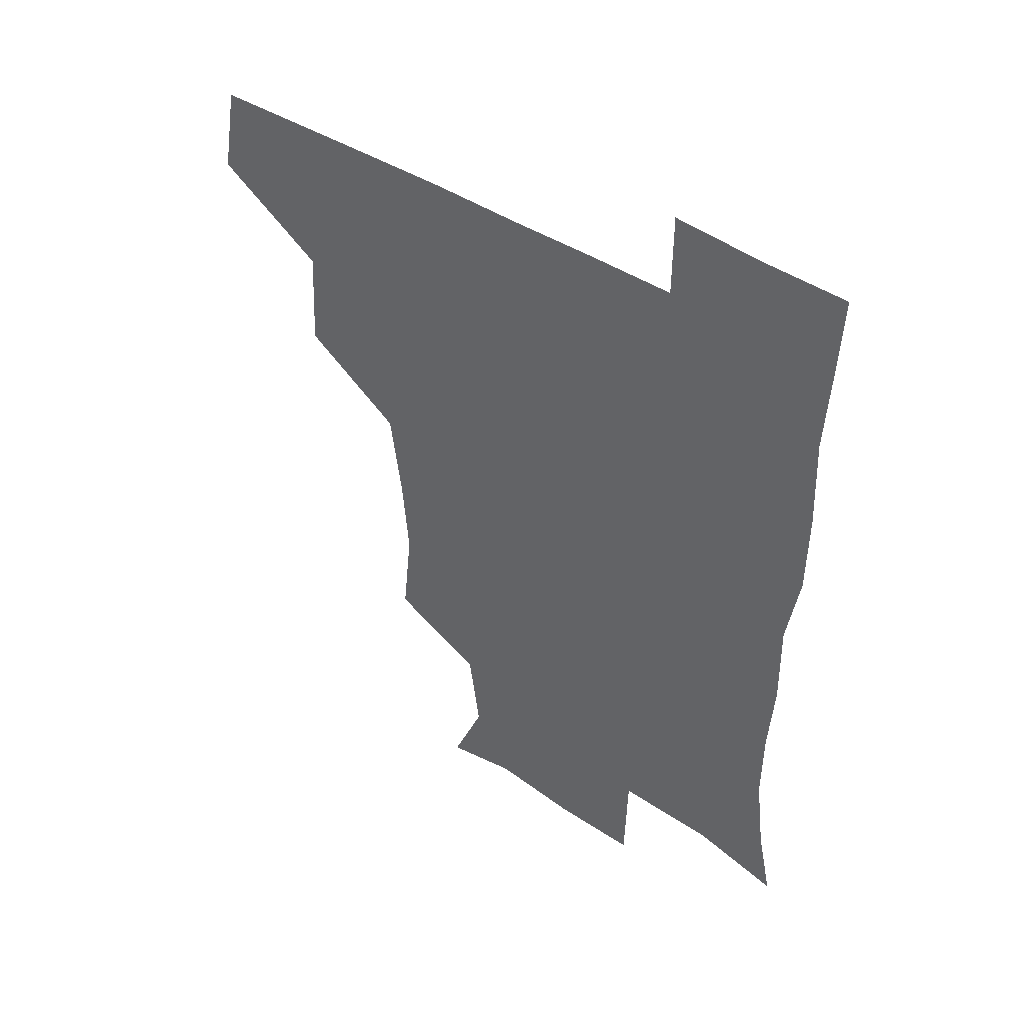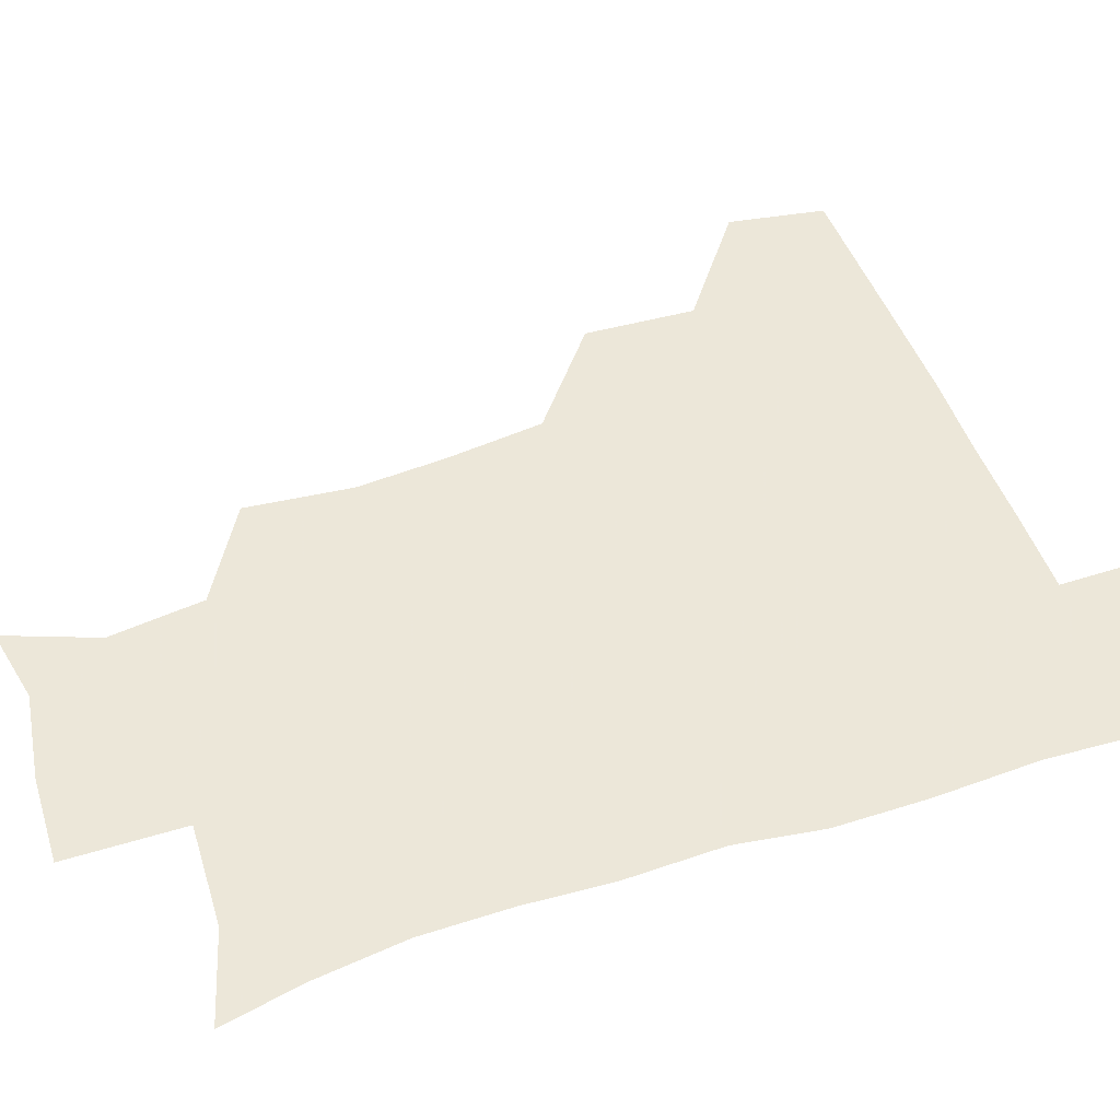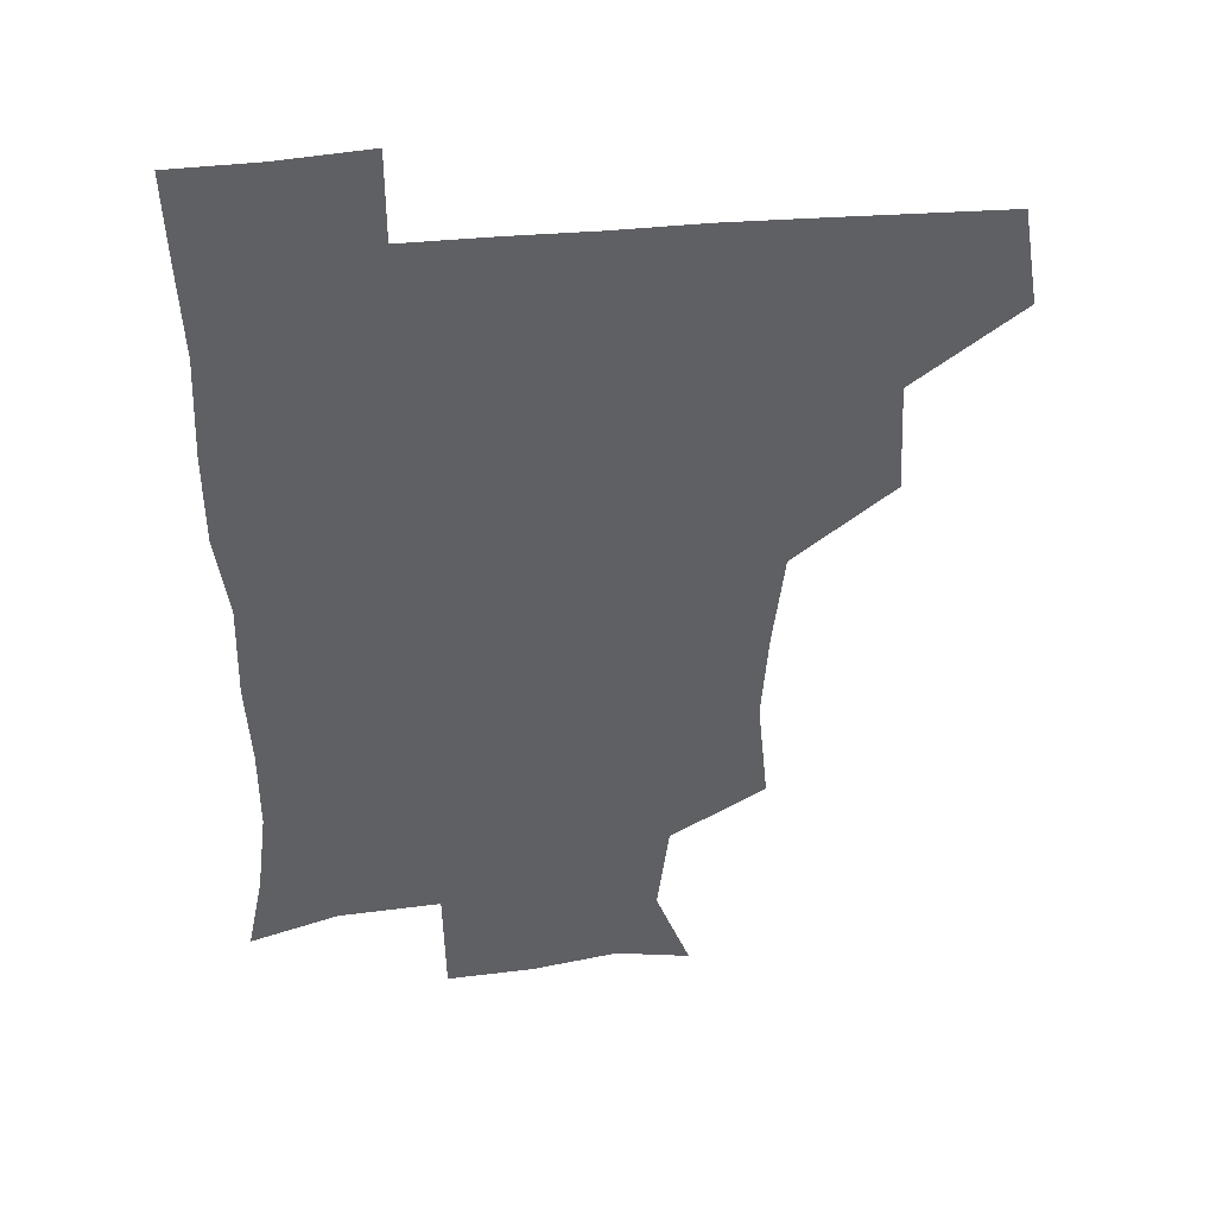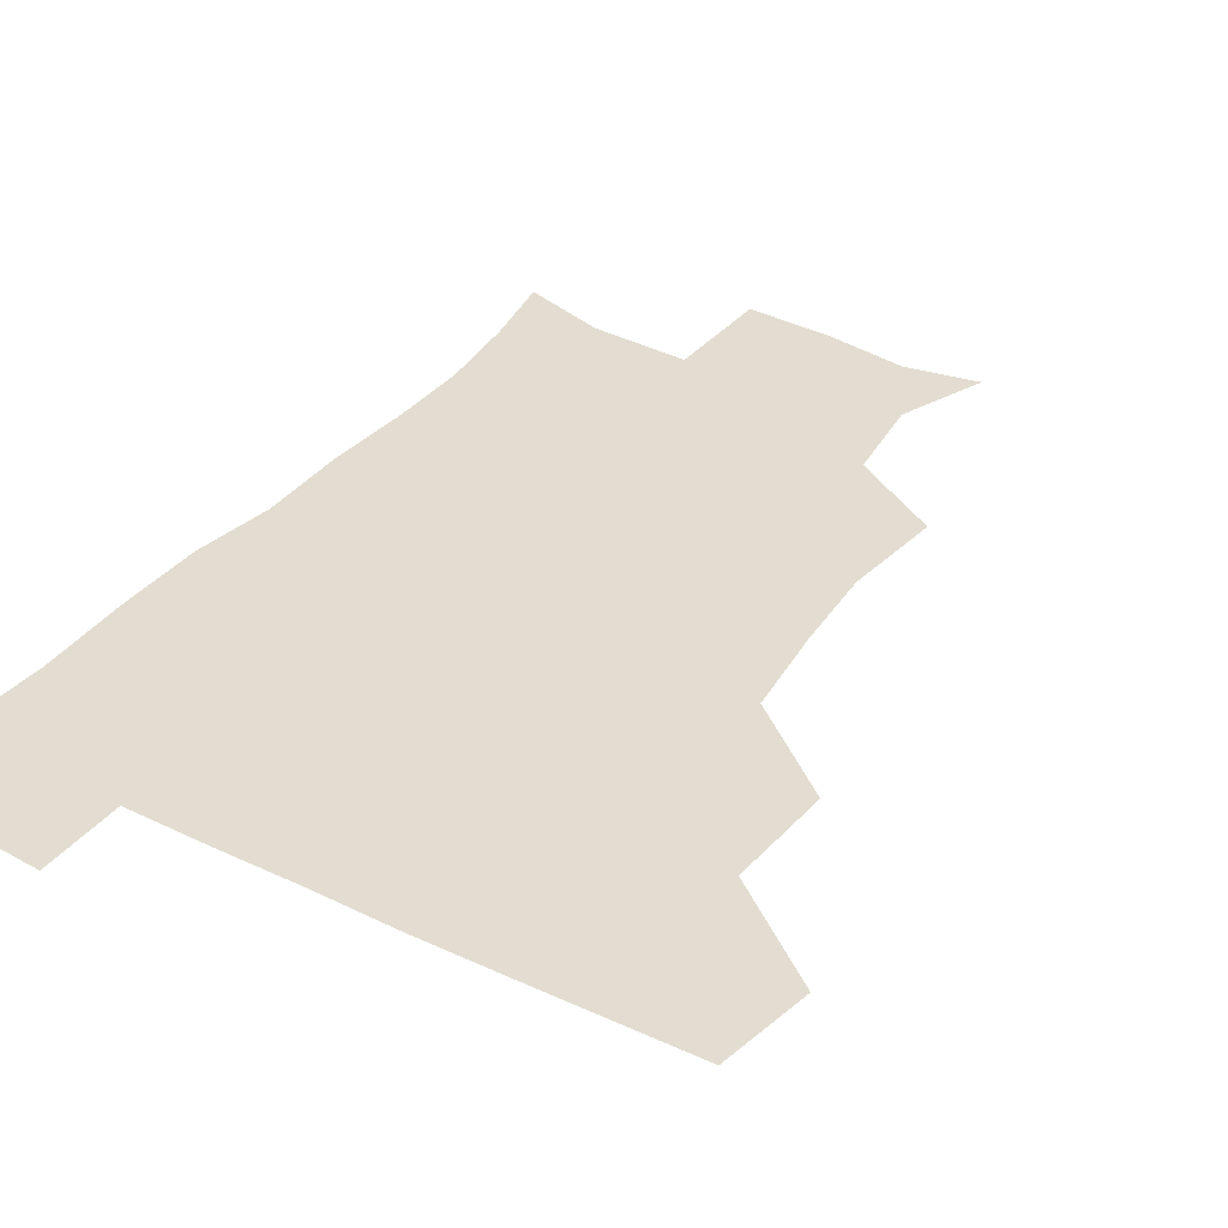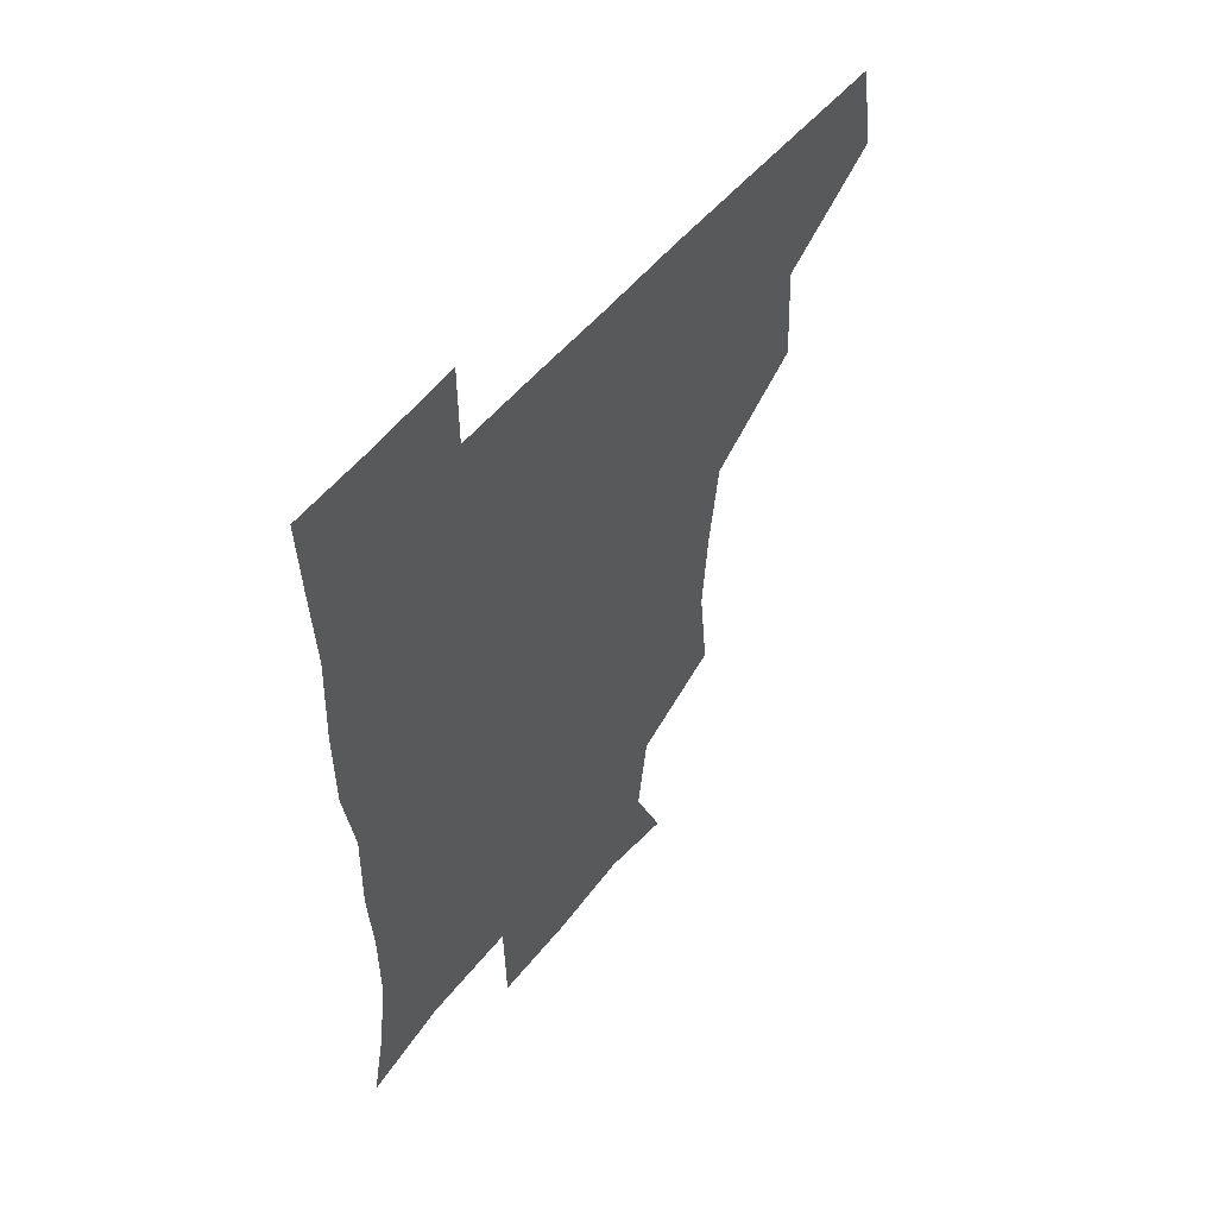
<metadata>
{"format":"obj","ext":"obj","renderer":"f3d","projection":"perspective","resolution":1024,"background":"white","views":[{"elev":48.0,"azim":35.2,"up":"+Y"},{"elev":50.2,"azim":70.5,"up":"+Z"},{"elev":42.3,"azim":173.5,"up":"+Y"},{"elev":35.2,"azim":-147.2,"up":"+Z"},{"elev":55.0,"azim":128.9,"up":"+Y"}]}
</metadata>
<code>
v 478 447.1 0
v 483.5 479.8 0
v 511.9 382.5 0
v 513.9 419.9 0
v 513.7 451.4 0
v 512.7 480.5 0
v 547.8 255.5 0
v 551.4 291.8 0
v 549.2 322.6 0
v 545.2 355.8 0
v 542.6 388.7 0
v 544.1 423.1 0
v 543.5 452.1 0
v 541.9 481.2 0
v 572 173.1 0
v 583.8 204.1 0
v 579.8 236.2 0
v 578.3 272.2 0
v 577.8 304.2 0
v 575.9 333.4 0
v 574.4 364.4 0
v 574.2 395.7 0
v 573.5 424.4 0
v 573.6 452.5 0
v 571.3 481.8 0
v 597.6 178 0
v 606.9 213.1 0
v 604.9 244.1 0
v 604.6 278.3 0
v 604 307 0
v 603.1 336.5 0
v 602.4 366.3 0
v 602.4 396.7 0
v 602 424.3 0
v 602.1 452.9 0
v 601.4 481.5 0
v 627.2 173.4 0
v 631.6 215.7 0
v 631.5 248.1 0
v 631 277.6 0
v 630.5 308.7 0
v 630.4 338.3 0
v 630.3 368 0
v 630.4 397.1 0
v 630.8 424.8 0
v 631.2 453.3 0
v 630.7 481.9 0
v 657.2 172.2 0
v 657.9 211.9 0
v 657.5 246.9 0
v 657.2 278.7 0
v 657.4 307.4 0
v 657.4 337.4 0
v 657.8 366.9 0
v 658.1 396.3 0
v 658.9 424.8 0
v 659.6 453.7 0
v 660.6 481.8 0
v 660.5 512.2 0
v 692.9 210.3 0
v 685.9 243.3 0
v 683.6 274.3 0
v 682.9 305.4 0
v 685.1 332.6 0
v 685 363.7 0
v 686 393.4 0
v 686.7 423.2 0
v 687.5 453.2 0
v 688.9 481.5 0
v 690.8 510.1 0
v 723.4 201 0
v 717.7 229.2 0
v 714 259.3 0
v 714 289.3 0
v 715.7 318.8 0
v 714.9 351.9 0
v 719.1 381.2 0
v 719.2 413.1 0
v 717.7 447.5 0
v 719.1 479 0
v 720.2 509.6 0
f 4 5 1
f 1 5 2
f 5 6 2
f 10 11 3
f 3 11 4
f 11 12 4
f 4 12 5
f 12 13 5
f 5 13 6
f 13 14 6
f 17 18 7
f 7 18 8
f 18 19 8
f 8 19 9
f 19 20 9
f 9 20 10
f 20 21 10
f 10 21 11
f 21 22 11
f 11 22 12
f 22 23 12
f 12 23 13
f 23 24 13
f 13 24 14
f 24 25 14
f 15 26 16
f 26 27 16
f 16 27 17
f 27 28 17
f 17 28 18
f 28 29 18
f 18 29 19
f 29 30 19
f 19 30 20
f 30 31 20
f 20 31 21
f 31 32 21
f 21 32 22
f 32 33 22
f 22 33 23
f 33 34 23
f 23 34 24
f 34 35 24
f 24 35 25
f 35 36 25
f 26 37 27
f 37 38 27
f 27 38 28
f 38 39 28
f 28 39 29
f 39 40 29
f 29 40 30
f 40 41 30
f 30 41 31
f 41 42 31
f 31 42 32
f 42 43 32
f 32 43 33
f 43 44 33
f 33 44 34
f 44 45 34
f 34 45 35
f 45 46 35
f 35 46 36
f 46 47 36
f 37 48 38
f 48 49 38
f 38 49 39
f 49 50 39
f 39 50 40
f 50 51 40
f 40 51 41
f 51 52 41
f 41 52 42
f 52 53 42
f 42 53 43
f 53 54 43
f 43 54 44
f 54 55 44
f 44 55 45
f 55 56 45
f 45 56 46
f 56 57 46
f 46 57 47
f 57 58 47
f 49 60 50
f 60 61 50
f 50 61 51
f 61 62 51
f 51 62 52
f 62 63 52
f 52 63 53
f 63 64 53
f 53 64 54
f 64 65 54
f 54 65 55
f 65 66 55
f 55 66 56
f 66 67 56
f 56 67 57
f 67 68 57
f 57 68 58
f 68 69 58
f 58 69 59
f 69 70 59
f 60 71 61
f 71 72 61
f 61 72 62
f 72 73 62
f 62 73 63
f 73 74 63
f 63 74 64
f 74 75 64
f 64 75 65
f 75 76 65
f 65 76 66
f 76 77 66
f 66 77 67
f 77 78 67
f 67 78 68
f 78 79 68
f 68 79 69
f 79 80 69
f 69 80 70
f 80 81 70

</code>
